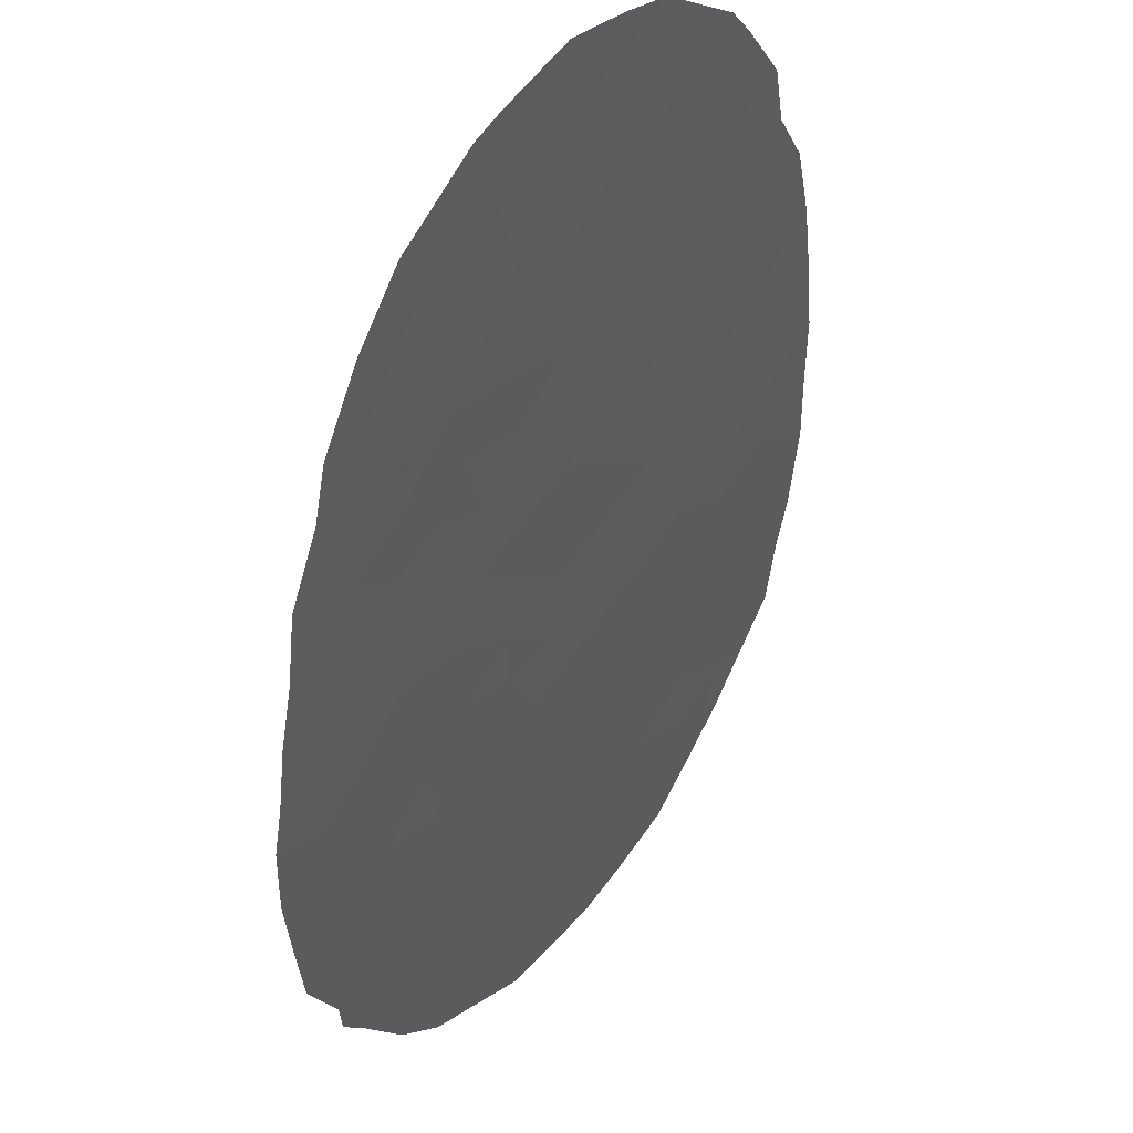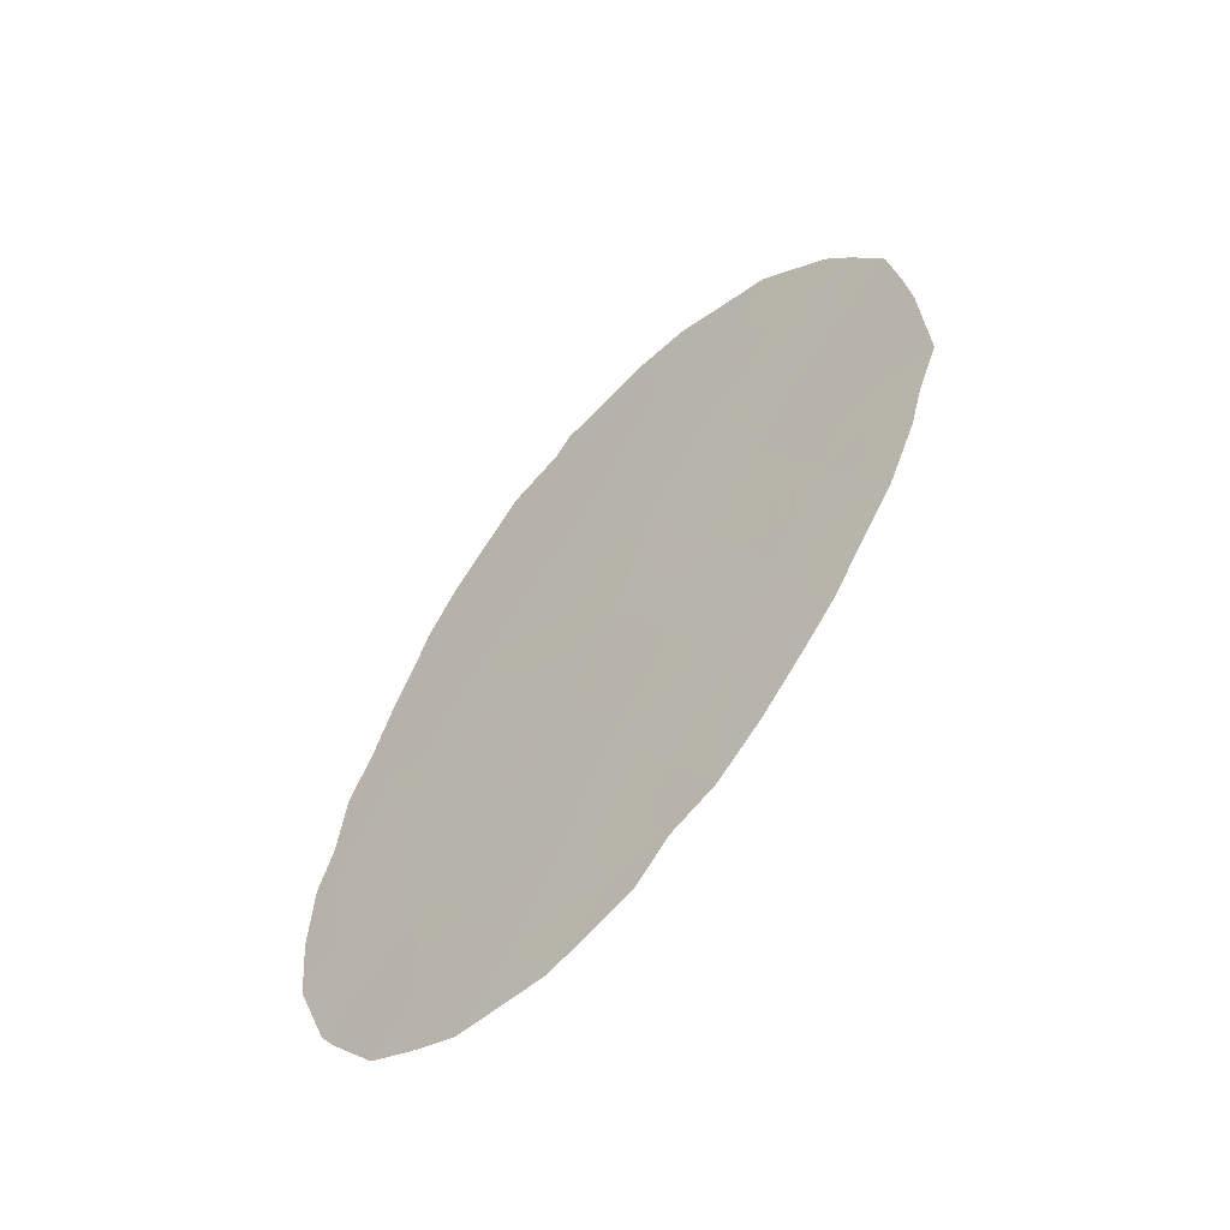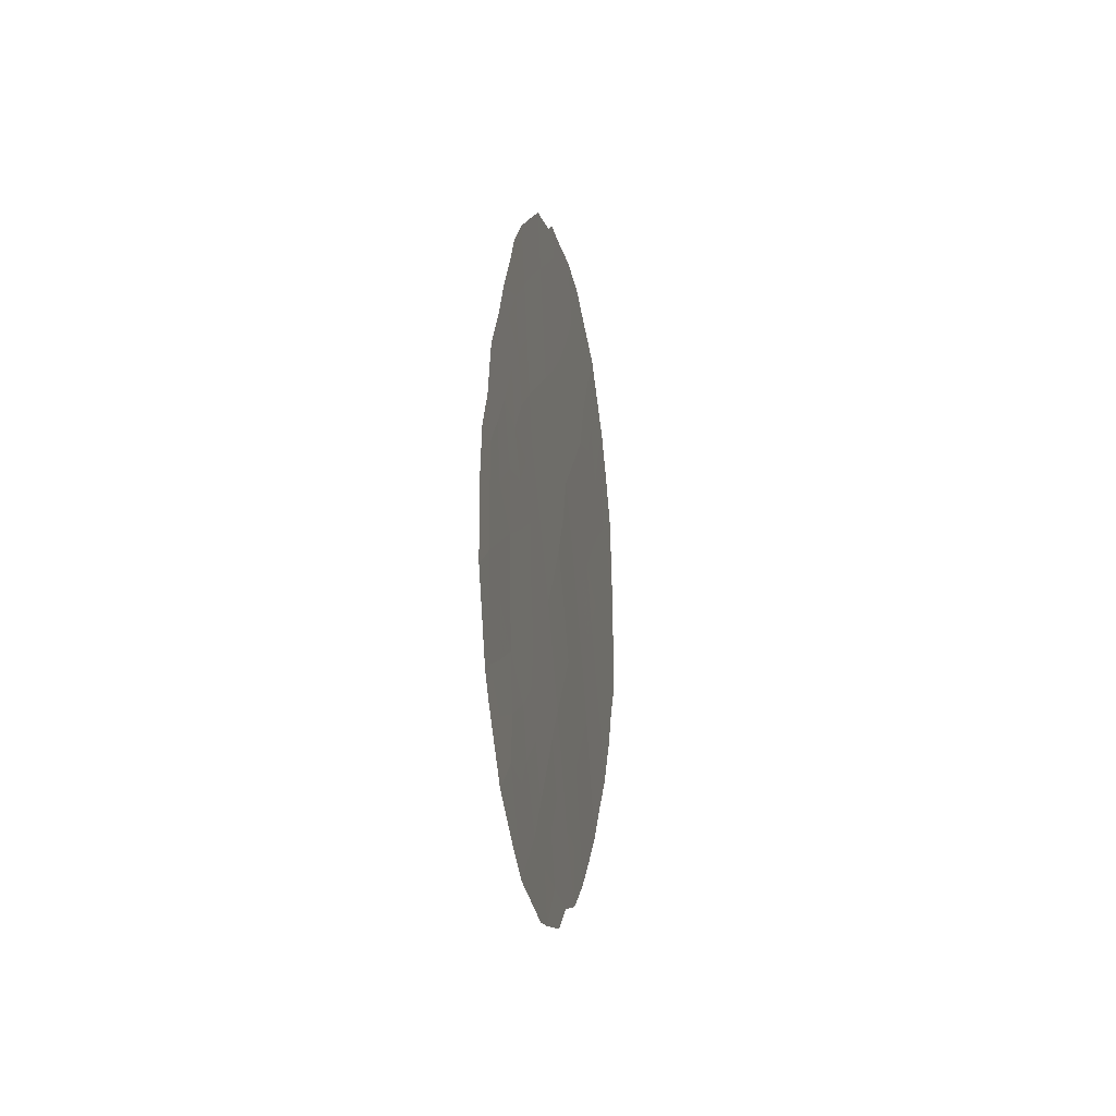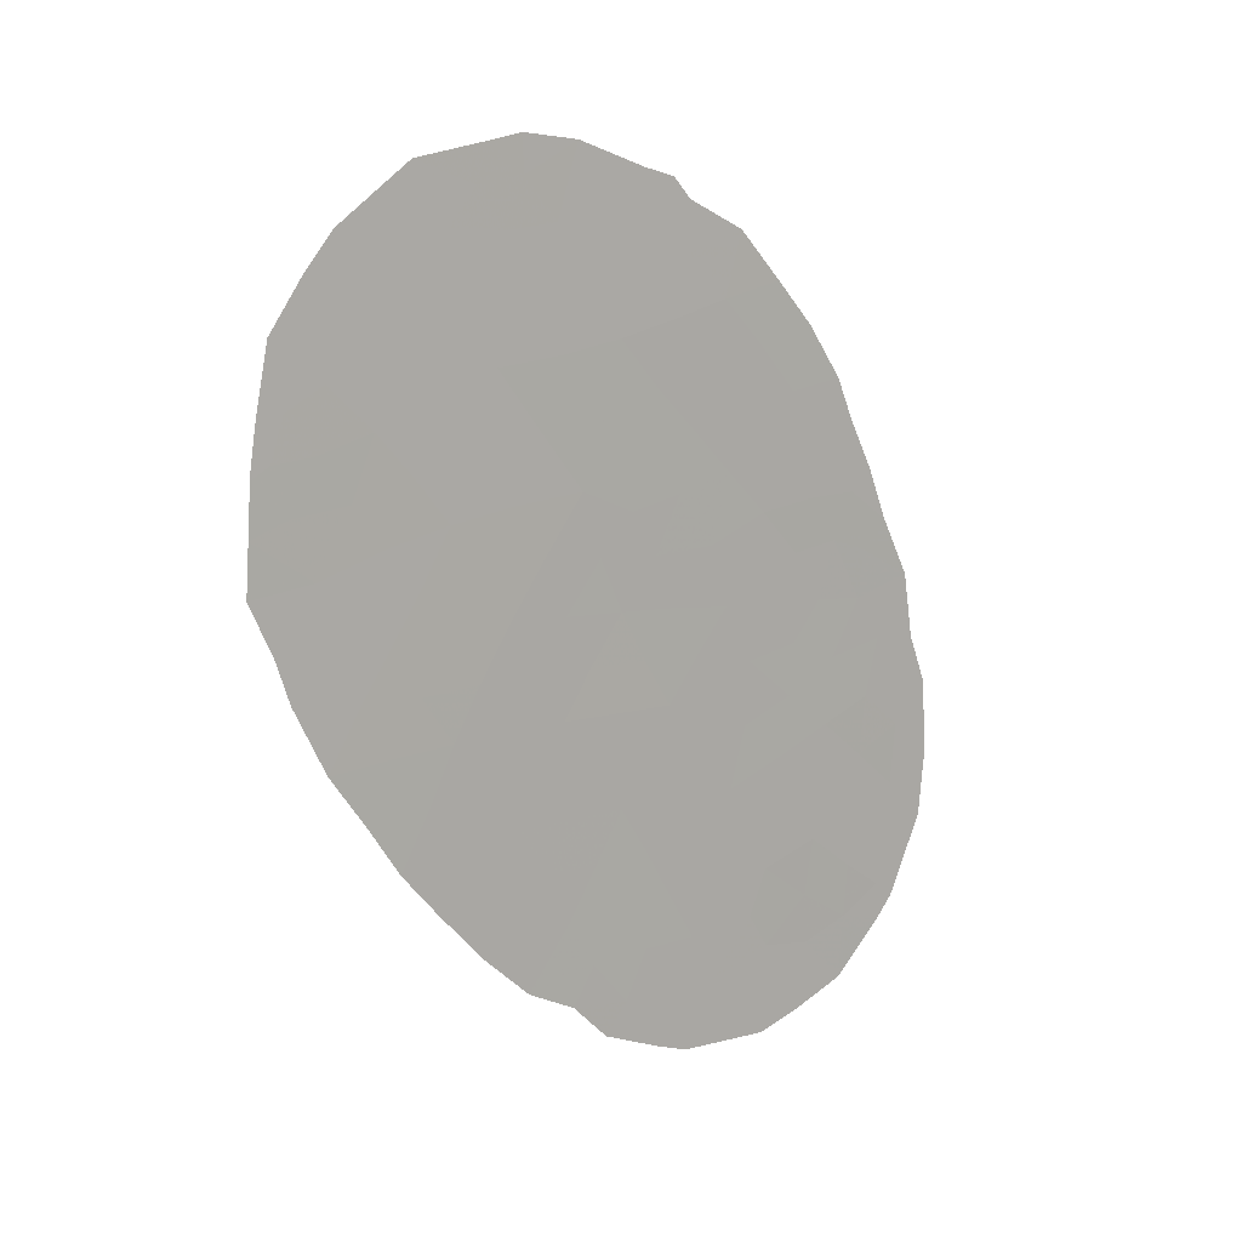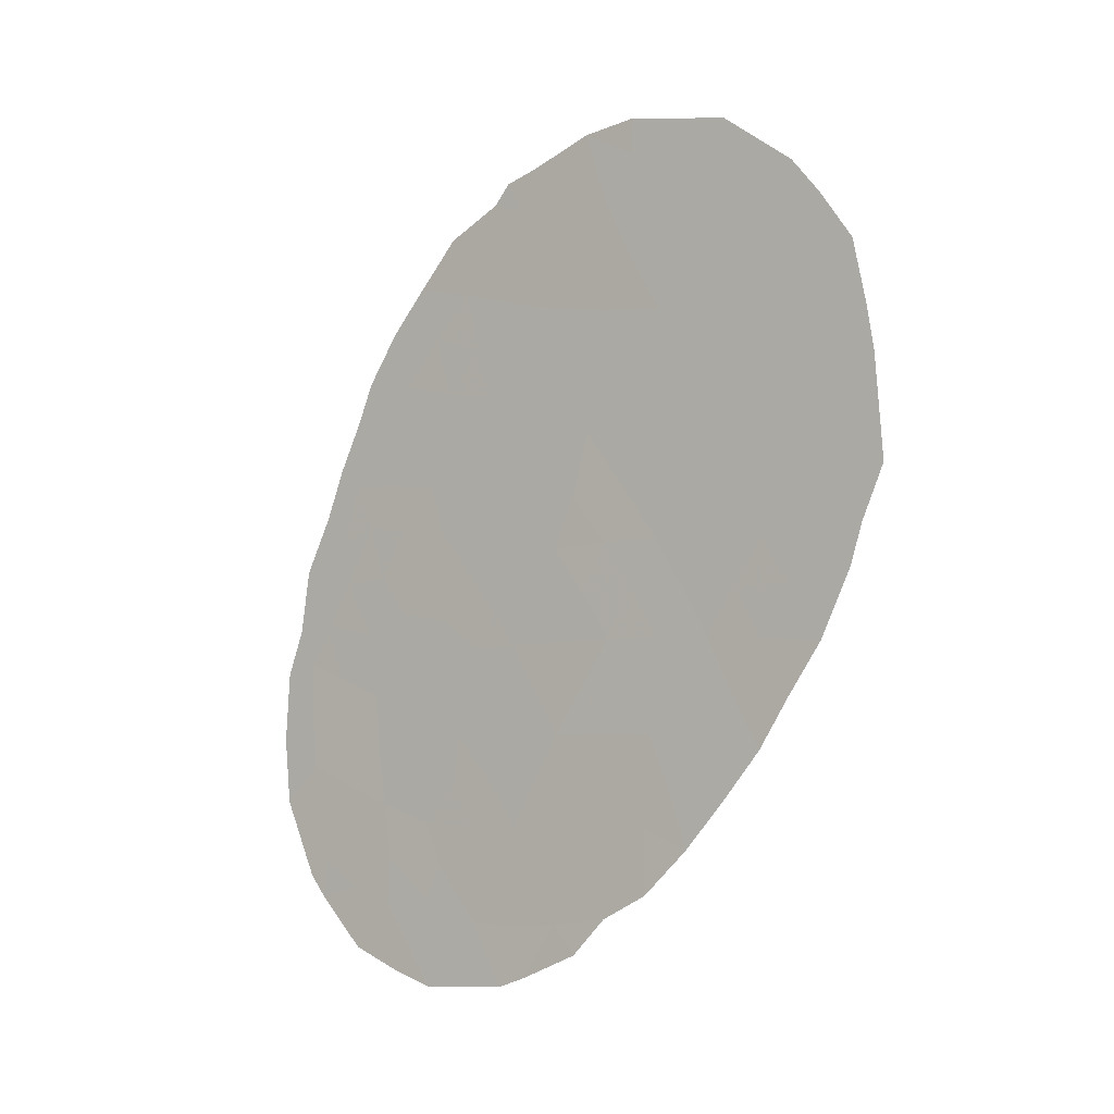
<metadata>
{"format":"obj","ext":"obj","renderer":"f3d","projection":"perspective","resolution":1024,"background":"white","views":[{"elev":-71.3,"azim":-20.4,"up":"+Z"},{"elev":-56.3,"azim":-15.7,"up":"+Y"},{"elev":-34.0,"azim":-136.2,"up":"+Y"},{"elev":12.9,"azim":89.2,"up":"+Y"},{"elev":-6.1,"azim":-19.9,"up":"+Y"}]}
</metadata>
<code>
v -75.49 -37.67 68.07
v -76.02 -39.36 67.26
v -72.63 -32.79 72.38
v -73.26 -31 71.48
v -77.34 -35.25 65.33
v -78.22 -34.61 64.01
v -76.43 -33.91 66.71
v -74.38 -37.77 69.72
v -74.99 -39.37 68.78
v -73.88 -36.06 70.48
v -76.59 -31.42 66.49
v -75.81 -29.94 67.68
v -77.63 -31.25 64.92
v -78 -38.37 64.31
v -76.15 -27.86 67.18
v -72.57 -29.47 72.53
v -71.97 -31.61 73.39
v -77.13 -39.14 65.62
v -78.17 -36.56 64.08
v -73.81 -32.68 70.62
v -74.37 -34.39 69.78
v -75.01 -32.74 68.86
v -77.2 -37.27 65.52
v -75.52 -34.42 68.07
v -75.38 -31.9 68.3
v -73.77 -28.67 70.76
v -76.63 -37.62 66.37
v -74.41 -26.52 69.84
v -75.45 -26.44 68.27
v -76.21 -36.07 67.01
v -73.21 -34.43 71.47
v -74.61 -30.72 69.47
v -73.35 -26.55 71.45
v -75.04 -28.37 68.87
v -71.61 -29.81 73.96
v -74.98 -36.04 68.86
v -76.92 -29.45 66
v -77.25 -33.04 65.49
v -76.16 -32.92 67.12
v -71.64 -27.98 73.95
v -73.93 -38.82 70.37
v -74.41 -39.25 69.65
v -73.45 -38.03 71.08
v -71.98 -34.58 73.3
v -76.59 -40.59 66.41
v -75.68 -40.52 67.76
v -78.54 -37.25 63.52
v -71.56 -32.69 73.97
v -78.02 -39.04 64.28
v -73.75 -25.29 70.86
v -74.08 -25.17 70.37
v -71.42 -29.99 74.24
v -71.42 -30 74.23
v -71.34 -31.75 74.33
v -78.4 -33.96 63.75
v -78.31 -32.82 63.9
v -77.84 -30.89 64.6
v -75.37 -40.34 68.22
v -74.76 -39.89 69.12
v -77.54 -39.94 65
v -72.64 -36.36 72.29
v -78.03 -31.8 64.31
v -77.11 -28.38 65.72
v -77.44 -29.29 65.21
v -78.2 -38.65 64.02
v -78.56 -34.79 63.5
v -76.75 -27.62 66.28
v -76.34 -26.77 66.92
v -72.29 -26.47 73.03
v -75.78 -26.26 67.77
v -75.31 -25.74 68.5
v -73.03 -25.52 71.94
v -75.62 -25.9 68.03
v -75.22 -38.54 68.46
v -75.51 -39.46 68.01
v -75.76 -38.52 67.66
v -71.75 -29.08 73.76
v -71.5 -29.1 74.13
v -77.83 -34.89 64.59
v -77.42 -34.08 65.22
v -76.96 -33.72 65.92
v -76.9 -34.63 66
v -74.64 -38.6 69.32
v -76.2 -30.69 67.08
v -75.64 -30.94 67.92
v -74.17 -36.88 70.04
v -73.67 -36.93 70.78
v -74.69 -36.87 69.27
v -74.42 -36.04 69.68
v -73.93 -37.69 70.38
v -76.13 -40.56 67.09
v -76.31 -39.98 66.83
v -72.93 -30.23 71.98
v -72.33 -30.52 72.88
v -72.65 -31.23 72.38
v -72.41 -32.07 72.72
v -72.06 -32.67 73.23
v -73.88 -26.62 70.65
v -74.09 -25.8 70.34
v -73.63 -25.93 71.03
v -72.64 -34.49 72.33
v -72.91 -33.61 71.94
v -78.23 -35.5 64.01
v -78.61 -36.05 63.42
v -75.25 -36.85 68.45
v -74.94 -37.7 68.88
v -74.41 -32.69 69.74
v -74.08 -33.54 70.22
v -74.66 -33.57 69.35
v -76.64 -39.01 66.35
v -77.11 -38.26 65.66
v -77.64 -37.89 64.86
v -77.77 -35.92 64.69
v -73.54 -35.25 70.98
v -74.11 -35.22 70.15
v -73.79 -34.39 70.63
v -74.67 -35.22 69.32
v -75.56 -36.05 67.98
v -75.83 -35.21 67.59
v -75.25 -35.23 68.46
v -71.38 -30.88 74.28
v -72.01 -29.75 73.36
v -77.98 -33.89 64.39
v -77.73 -33.12 64.77
v -73.54 -29.93 71.08
v -73.16 -29.15 71.66
v -76.87 -39.83 66.01
v -77.01 -40.35 65.79
v -74.79 -31.82 69.19
v -75.14 -31.14 68.68
v -76.74 -36.65 66.21
v -76.29 -36.98 66.89
v -77.27 -36.28 65.42
v -77.7 -36.93 64.77
v -76.03 -37.69 67.26
v -73.49 -33.56 71.08
v -74.18 -31.75 70.1
v -72.94 -31.94 71.93
v -73.21 -32.74 71.51
v -73.55 -31.82 71.03
v -72.96 -35.34 71.83
v -76.71 -32.99 66.29
v -73.28 -28.22 71.5
v -72.74 -28.3 72.31
v -77.6 -38.82 64.92
v -74.44 -28.55 69.76
v -74.71 -27.46 69.38
v -74.14 -27.56 70.24
v -75.25 -27.32 68.55
v -75.25 -33.61 68.48
v -75.82 -33.68 67.62
v -75.59 -32.81 67.98
v -76 -34.44 67.34
v -76.75 -30.45 66.24
v -77.15 -31.28 65.65
v -75.59 -28.13 68.02
v -75.77 -27.1 67.77
v -73.07 -27.37 71.84
v -72.83 -26.51 72.22
v -76.37 -29.67 66.84
v -75.98 -28.9 67.44
v -75.41 -29.19 68.29
v -74.82 -29.48 69.17
v -75.24 -30.25 68.54
v -77.3 -30.32 65.42
v -77.61 -30.02 64.96
v -73.31 -36.14 71.31
v -74.64 -25.3 69.52
v -73.59 -27.5 71.07
v -71.99 -27.1 73.45
v -76.81 -35.66 66.12
v -75.81 -36.87 67.61
v -73.9 -30.83 70.53
v -73.2 -36.92 71.46
v -73.01 -37.14 71.75
v -72.22 -27.84 73.09
v -76.54 -28.62 66.58
v -74.96 -26.44 69.02
v -72.66 -25.99 72.48
v -72.54 -27.26 72.63
v -74.19 -29.7 70.12
v -78.09 -37.52 64.19
v -78.39 -37.87 63.74
v -76.37 -35.01 66.78
v -74.94 -34.41 68.92
v -76 -31.86 67.38
v -76.46 -32.24 66.68
v -76.97 -32.17 65.92
v -77.78 -32.28 64.69
v -72.49 -35.28 72.53
v -72.33 -35.49 72.77
v -71.68 -33.41 73.78
v -72.31 -33.62 72.83
v -71.75 -30.63 73.74
v -72.14 -28.71 73.2
v -76.44 -38.41 66.65
v -77.42 -32.05 65.24
f 74 75 76
f 79 123 80
f 81 82 80
f 9 83 42
f 84 85 186
f 86 87 90
f 86 88 89
f 2 46 92
f 93 94 95
f 19 47 104
f 96 17 97
f 14 49 65
f 98 99 100
f 101 102 193
f 105 88 106
f 107 108 109
f 111 145 112
f 106 83 74
f 113 103 79
f 114 115 116
f 89 117 115
f 118 119 120
f 94 122 194
f 38 80 124
f 93 125 126
f 129 25 130
f 131 132 27
f 113 133 134
f 135 76 196
f 110 92 127
f 108 136 116
f 107 129 137
f 138 139 140
f 102 136 139
f 141 101 190
f 13 62 57
f 7 81 142
f 143 144 126
f 14 145 49
f 146 147 148
f 149 178 147
f 150 151 152
f 153 7 151
f 165 154 155
f 156 157 149
f 158 159 180
f 160 177 161
f 162 163 164
f 37 64 63
f 165 13 57
f 167 174 87
f 35 52 53
f 6 66 55
f 98 169 148
f 15 67 68
f 176 180 170
f 138 95 96
f 171 131 133
f 105 172 118
f 132 172 135
f 141 167 114
f 173 140 137
f 174 61 175
f 9 42 59
f 195 144 176
f 29 157 70
f 15 177 67
f 28 178 168
f 69 159 179
f 158 143 169
f 181 125 173
f 163 146 181
f 130 85 164
f 122 195 77
f 134 112 182
f 182 14 183
f 160 84 154
f 161 156 162
f 119 184 153
f 150 109 185
f 120 185 117
f 184 171 82
f 29 73 71
f 152 186 25
f 33 100 72
f 29 70 73
f 190 44 191
f 187 142 188
f 13 189 62
f 1 74 76
f 74 9 75
f 76 75 2
f 40 78 77
f 35 77 78
f 78 52 35
f 5 79 80
f 79 6 123
f 80 123 124
f 38 81 80
f 81 7 82
f 80 82 5
f 83 8 41
f 83 41 42
f 11 84 186
f 84 12 85
f 186 85 25
f 8 86 90
f 86 10 87
f 90 87 43
f 10 86 89
f 86 8 88
f 89 88 36
f 90 41 8
f 41 90 43
f 92 46 91
f 92 91 45
f 4 93 95
f 93 16 94
f 95 94 17
f 3 96 97
f 192 97 48
f 33 98 100
f 98 28 99
f 50 99 51
f 50 100 99
f 44 101 193
f 101 31 102
f 104 103 19
f 6 103 66
f 104 66 103
f 1 105 106
f 105 36 88
f 106 88 8
f 22 107 109
f 107 20 108
f 109 108 21
f 23 27 111
f 111 110 18
f 23 111 112
f 111 18 145
f 112 145 14
f 1 106 74
f 106 8 83
f 74 83 9
f 5 113 79
f 113 19 103
f 79 103 6
f 31 114 116
f 114 10 115
f 116 115 21
f 10 89 115
f 89 36 117
f 115 117 21
f 36 118 120
f 118 30 119
f 120 119 24
f 53 194 35
f 194 53 121
f 17 194 121
f 17 94 194
f 94 16 122
f 194 122 35
f 55 123 6
f 123 56 124
f 56 123 55
f 16 93 126
f 93 4 125
f 126 125 26
f 9 59 58
f 18 127 60
f 128 60 127
f 32 129 130
f 129 22 25
f 23 131 27
f 131 30 132
f 19 113 134
f 113 5 133
f 134 133 23
f 27 135 196
f 135 1 76
f 196 76 2
f 18 110 127
f 110 2 92
f 127 92 45
f 128 127 45
f 110 111 196
f 110 196 2
f 21 108 116
f 108 20 136
f 116 136 31
f 20 107 137
f 107 22 129
f 137 129 32
f 4 138 140
f 138 3 139
f 140 139 20
f 3 102 139
f 102 31 136
f 139 136 20
f 61 141 190
f 141 31 101
f 190 101 44
f 39 7 142
f 142 81 38
f 26 143 126
f 126 144 16
f 60 145 18
f 145 60 49
f 26 146 148
f 146 34 147
f 148 147 28
f 34 149 147
f 149 29 178
f 147 178 28
f 22 150 152
f 150 24 151
f 152 151 39
f 24 153 151
f 151 7 39
f 13 165 155
f 165 37 154
f 155 154 11
f 34 156 149
f 156 15 157
f 149 157 29
f 144 158 180
f 158 33 159
f 180 159 69
f 12 160 161
f 160 37 177
f 161 177 15
f 12 162 164
f 162 34 163
f 164 163 32
f 57 166 165
f 37 165 64
f 166 64 165
f 75 9 58
f 75 46 2
f 46 75 58
f 10 167 87
f 167 61 174
f 87 174 43
f 28 168 99
f 99 168 51
f 28 98 148
f 98 33 169
f 148 169 26
f 170 40 176
f 3 138 96
f 138 4 95
f 96 95 17
f 5 171 133
f 171 30 131
f 133 131 23
f 36 105 118
f 105 1 172
f 118 172 30
f 27 132 135
f 132 30 172
f 135 172 1
f 31 141 114
f 141 61 167
f 114 167 10
f 32 173 137
f 173 4 140
f 137 140 20
f 175 43 174
f 40 195 176
f 195 16 144
f 68 157 15
f 157 68 70
f 63 177 37
f 177 63 67
f 71 178 29
f 168 178 71
f 33 72 159
f 179 159 72
f 176 144 180
f 170 180 69
f 33 158 169
f 158 144 143
f 169 143 26
f 32 181 173
f 181 26 125
f 173 125 4
f 32 163 181
f 163 34 146
f 181 146 26
f 32 130 164
f 130 25 85
f 164 85 12
f 35 122 77
f 122 16 195
f 19 134 182
f 134 23 112
f 182 112 14
f 65 183 14
f 19 182 47
f 183 47 182
f 37 160 154
f 160 12 84
f 154 84 11
f 12 161 162
f 161 15 156
f 162 156 34
f 24 119 153
f 119 30 184
f 153 184 7
f 24 150 185
f 150 22 109
f 185 109 21
f 36 120 117
f 120 24 185
f 117 185 21
f 7 184 82
f 184 30 171
f 82 171 5
f 11 186 187
f 187 186 39
f 13 155 197
f 155 11 188
f 124 197 38
f 22 152 25
f 152 39 186
f 100 50 72
f 191 61 190
f 11 187 188
f 187 39 142
f 188 142 38
f 48 17 54
f 189 197 124
f 193 3 97
f 193 97 192
f 192 44 193
f 17 121 54
f 193 102 3
f 77 195 40
f 97 17 48
f 27 196 111
f 189 124 56
f 189 56 62
f 155 188 197
f 13 197 189
f 197 188 38

</code>
